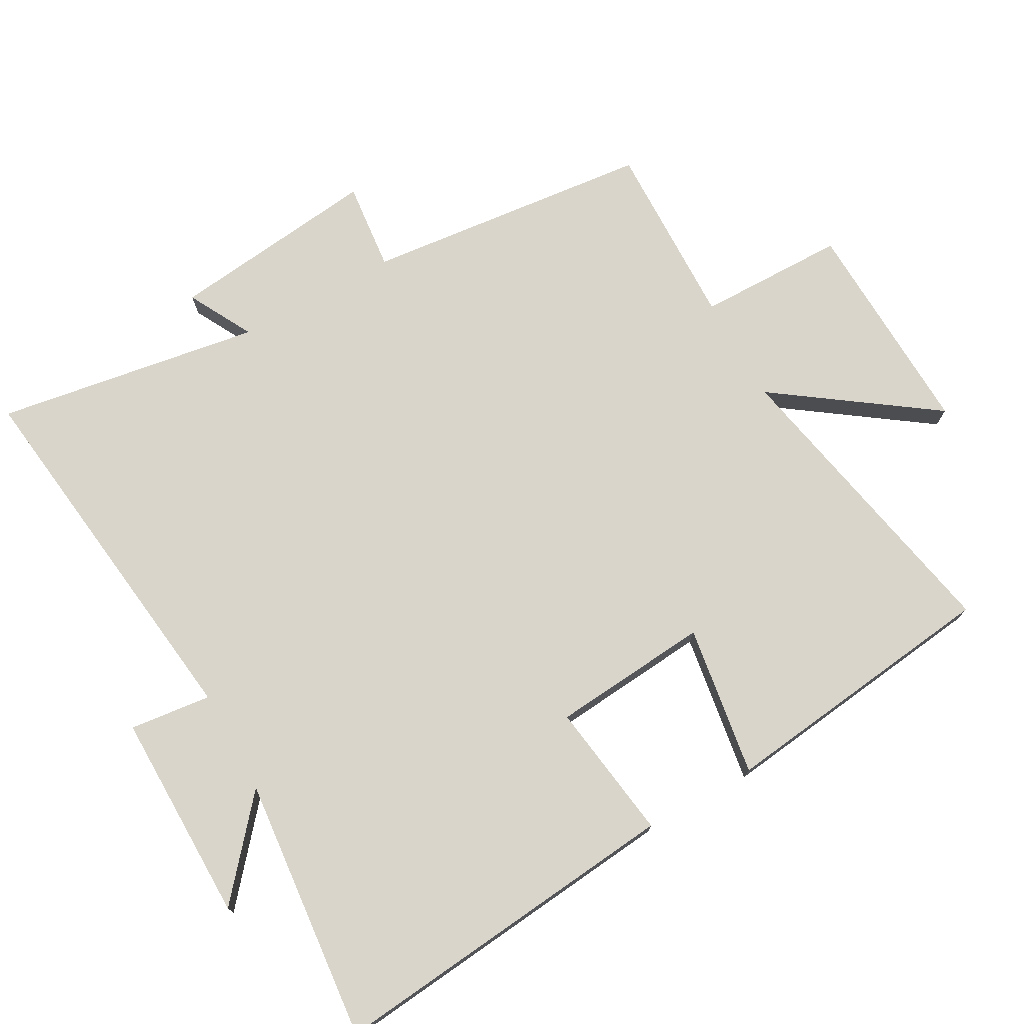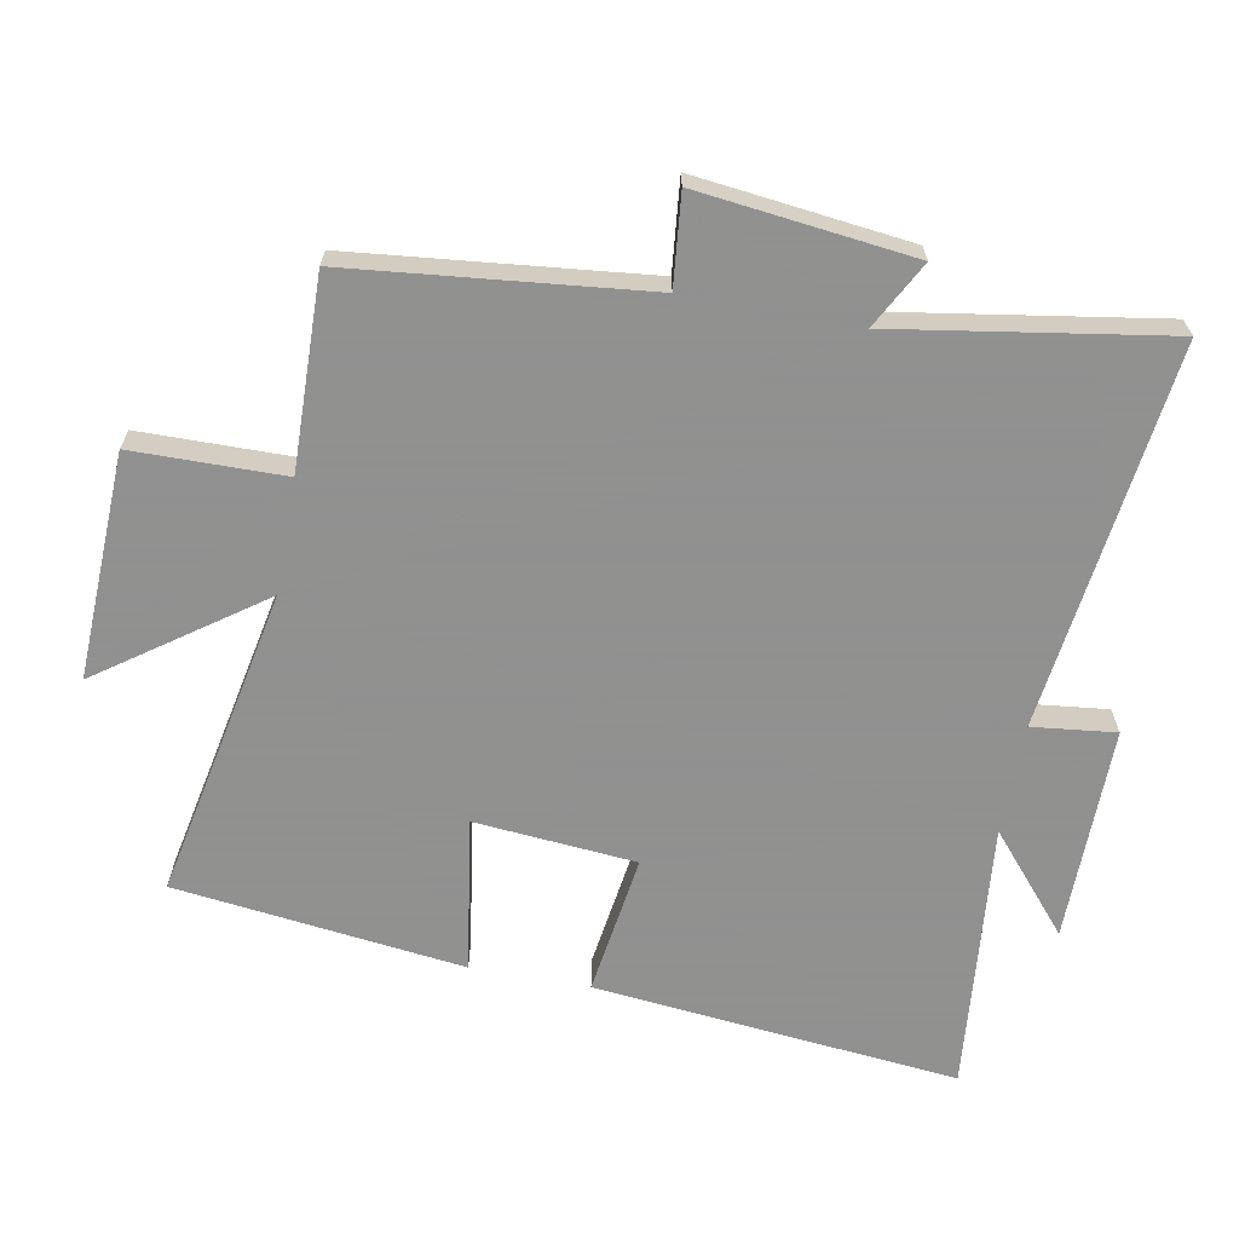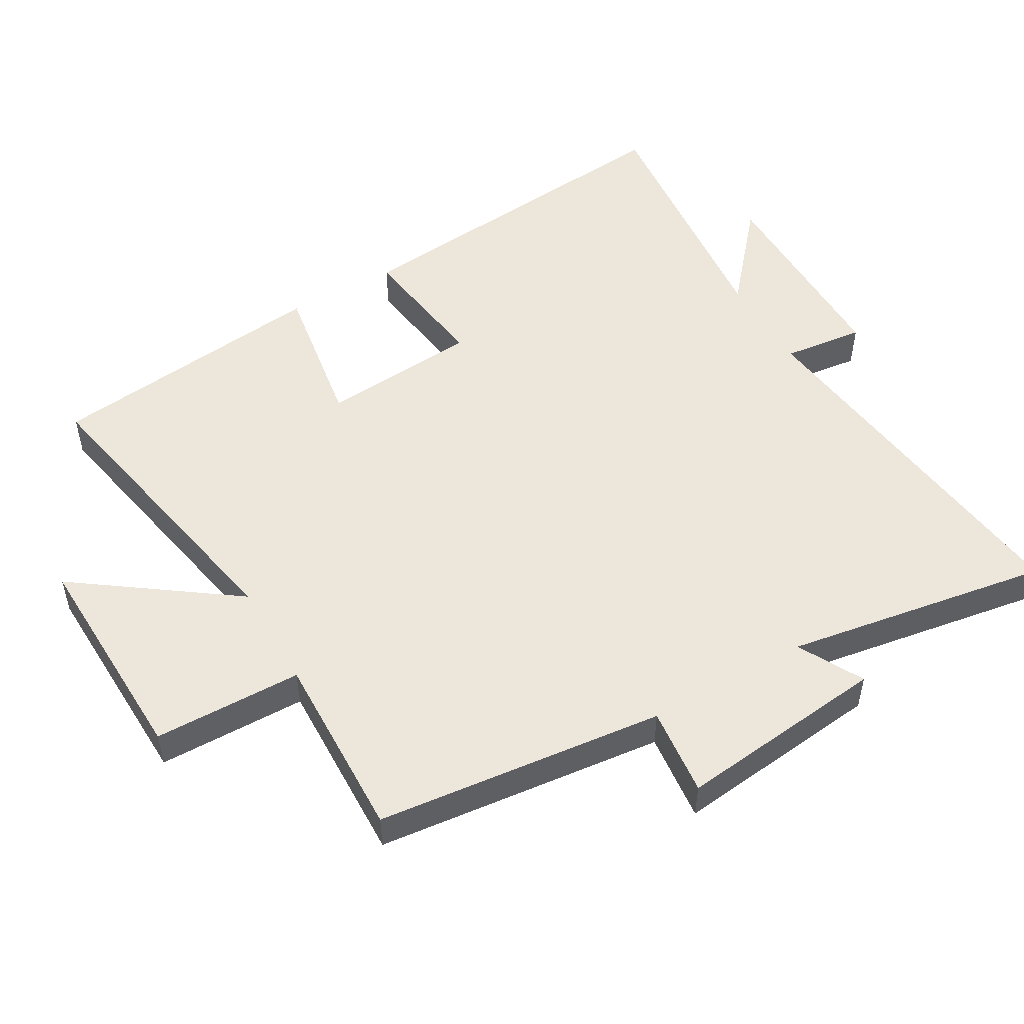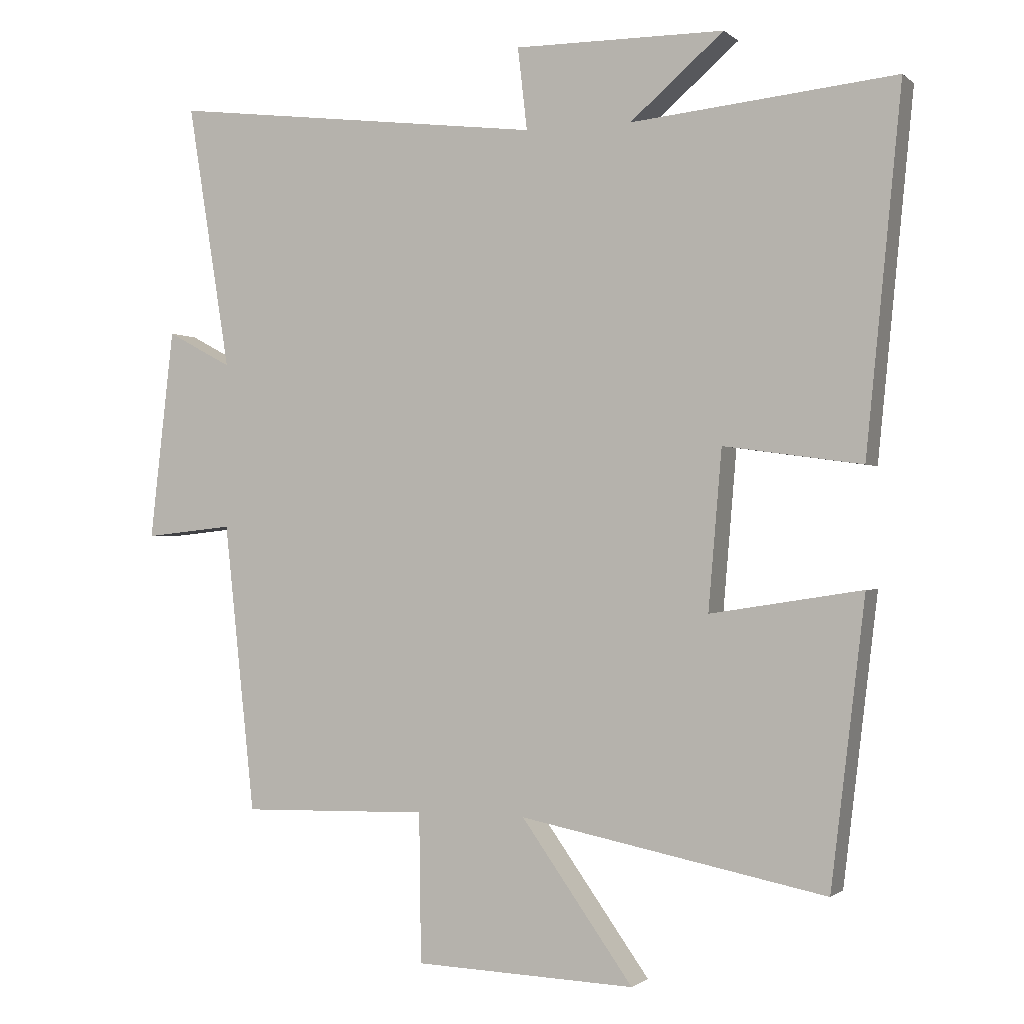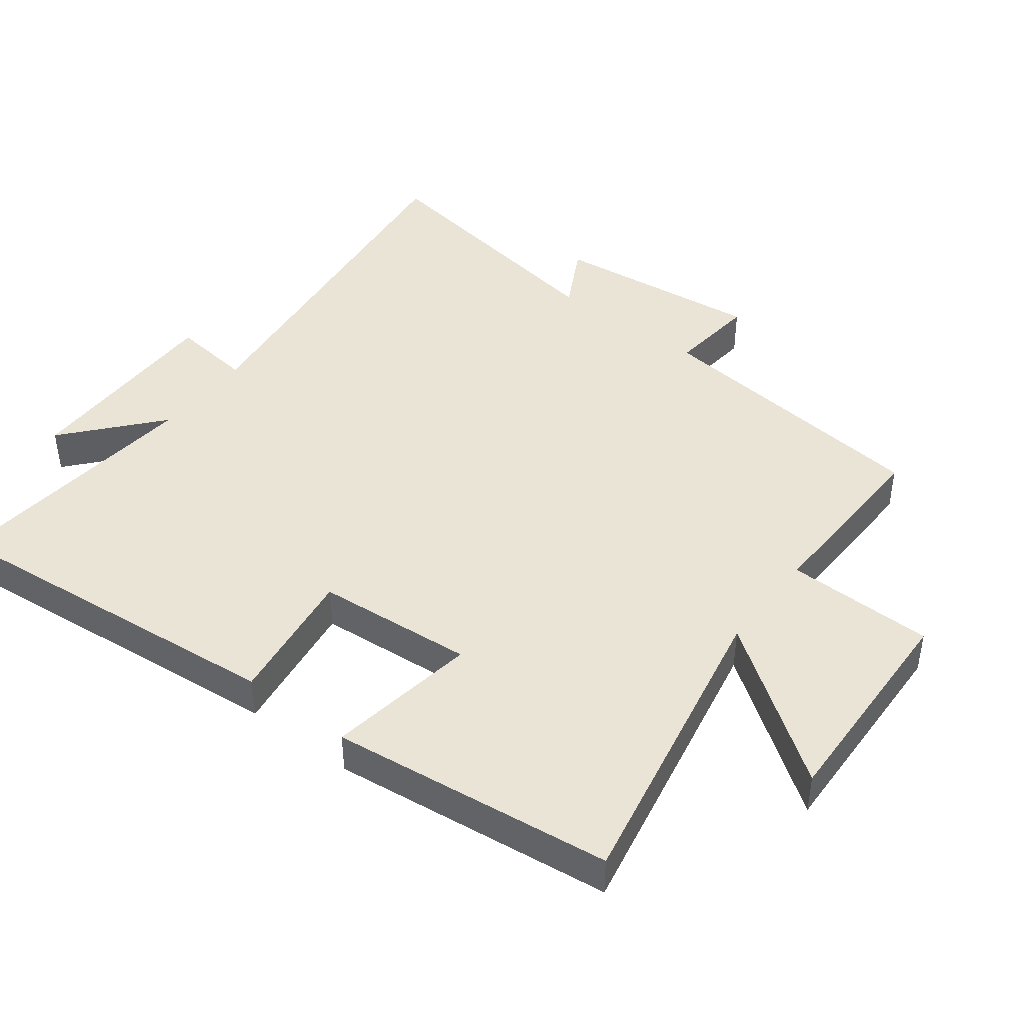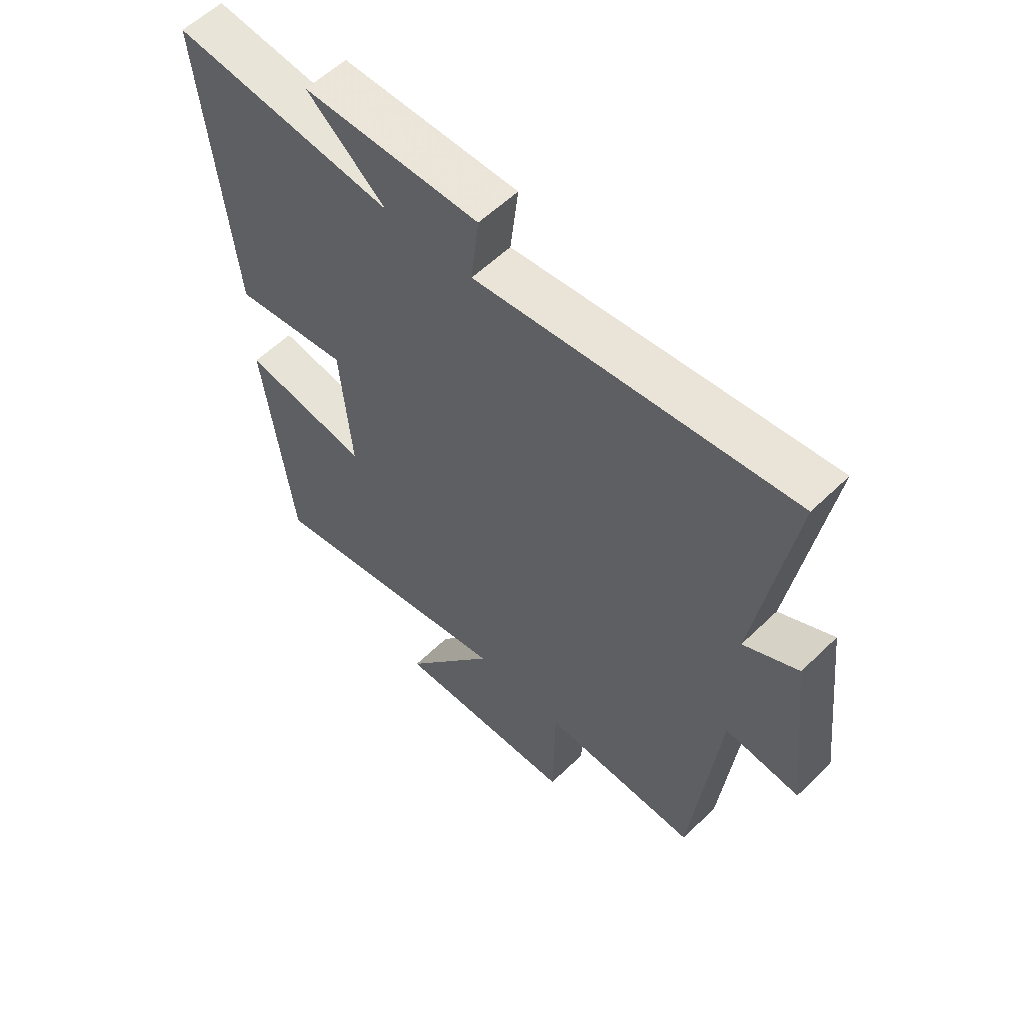
<metadata>
{"format":"obj","ext":"obj","renderer":"f3d","projection":"perspective","resolution":1024,"background":"white","views":[{"elev":74.6,"azim":60.8,"up":"+Y"},{"elev":-65.8,"azim":-100.6,"up":"+Y"},{"elev":51.3,"azim":-119.8,"up":"+Y"},{"elev":-1.0,"azim":22.6,"up":"+Z"},{"elev":43.8,"azim":127.5,"up":"+Y"},{"elev":57.7,"azim":-135.1,"up":"+Z"}]}
</metadata>
<code>
v 0.449 0.07 -0.59
v -0.008 0.07 -0.5
v 0.159 0.07 -0.734
v -0.171 0.07 -0.722
v -0.174 0.07 -0.5
v -0.454 0.07 -0.507
v -0.5 0.07 -0.076
v -0.633 0.07 -0.09
v -0.597 0.07 0.224
v -0.5 0.07 0.172
v -0.564 0.07 0.569
v -0.002 0.07 0.5
v -0.016 0.07 0.622
v 0.298 0.07 0.62
v 0.158 0.07 0.5
v 0.553 0.07 0.539
v 0.5 0.07 0.005
v 0.294 0.07 0.034
v 0.274 0.07 -0.202
v 0.5 0.07 -0.167
v 0.449 0 -0.59
v -0.008 0 -0.5
v 0.159 0 -0.734
v -0.171 0 -0.722
v -0.174 0 -0.5
v -0.454 0 -0.507
v -0.5 0 -0.076
v -0.633 0 -0.09
v -0.597 0 0.224
v -0.5 0 0.172
v -0.564 0 0.569
v -0.002 0 0.5
v -0.016 0 0.622
v 0.298 0 0.62
v 0.158 0 0.5
v 0.553 0 0.539
v 0.5 0 0.005
v 0.294 0 0.034
v 0.274 0 -0.202
v 0.5 0 -0.167
f 19 20 1 2
f 18 19 2
f 15 16 17 18
f 15 18 2
f 12 13 14 15
f 12 15 2
f 10 11 12 2
f 7 8 9 10
f 5 6 7 10
f 5 10 2 3
f 3 4 5
f 22 21 40 39
f 22 39 38
f 38 37 36 35
f 22 38 35
f 35 34 33 32
f 22 35 32
f 22 32 31 30
f 30 29 28 27
f 30 27 26 25
f 23 22 30 25
f 25 24 23
f 1 21 22 2
f 2 22 23 3
f 3 23 24 4
f 4 24 25 5
f 5 25 26 6
f 6 26 27 7
f 7 27 28 8
f 8 28 29 9
f 9 29 30 10
f 10 30 31 11
f 11 31 32 12
f 12 32 33 13
f 13 33 34 14
f 14 34 35 15
f 15 35 36 16
f 16 36 37 17
f 17 37 38 18
f 18 38 39 19
f 19 39 40 20
f 20 40 21 1

</code>
